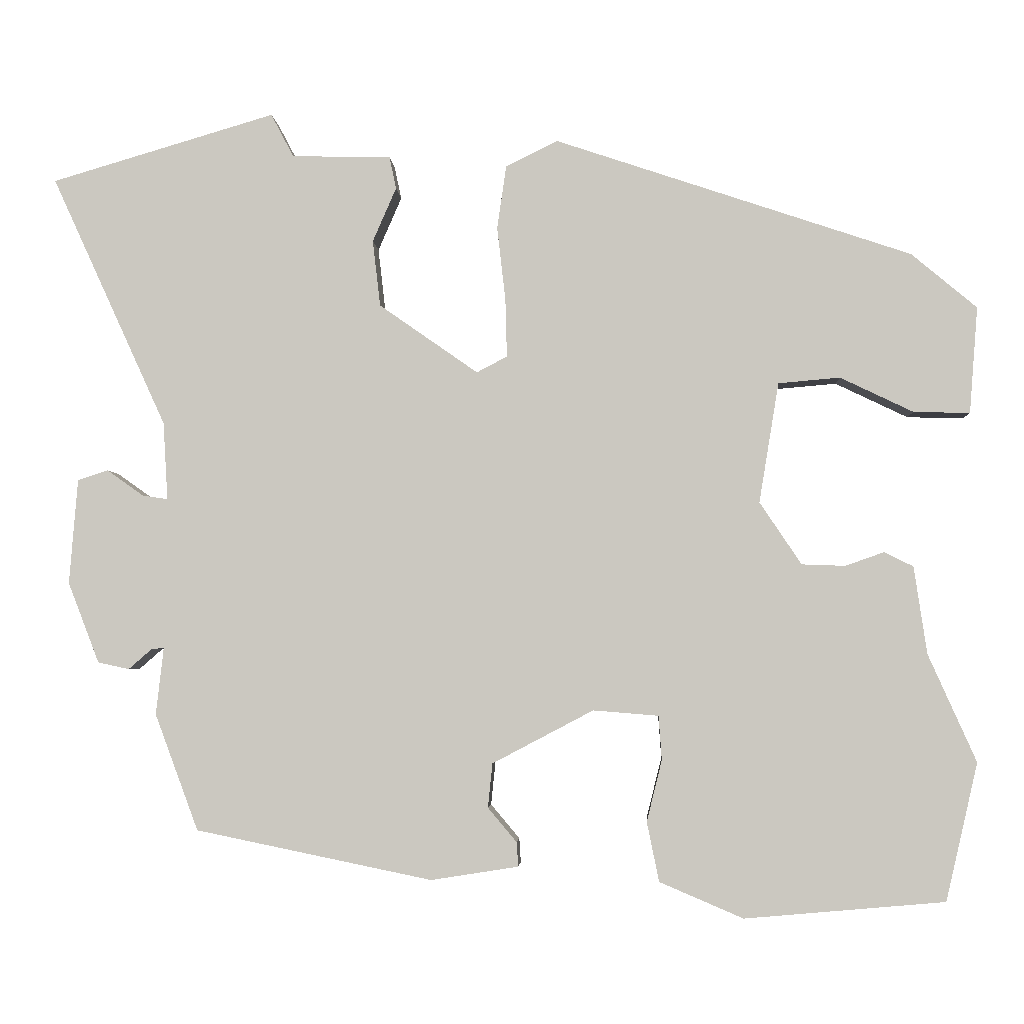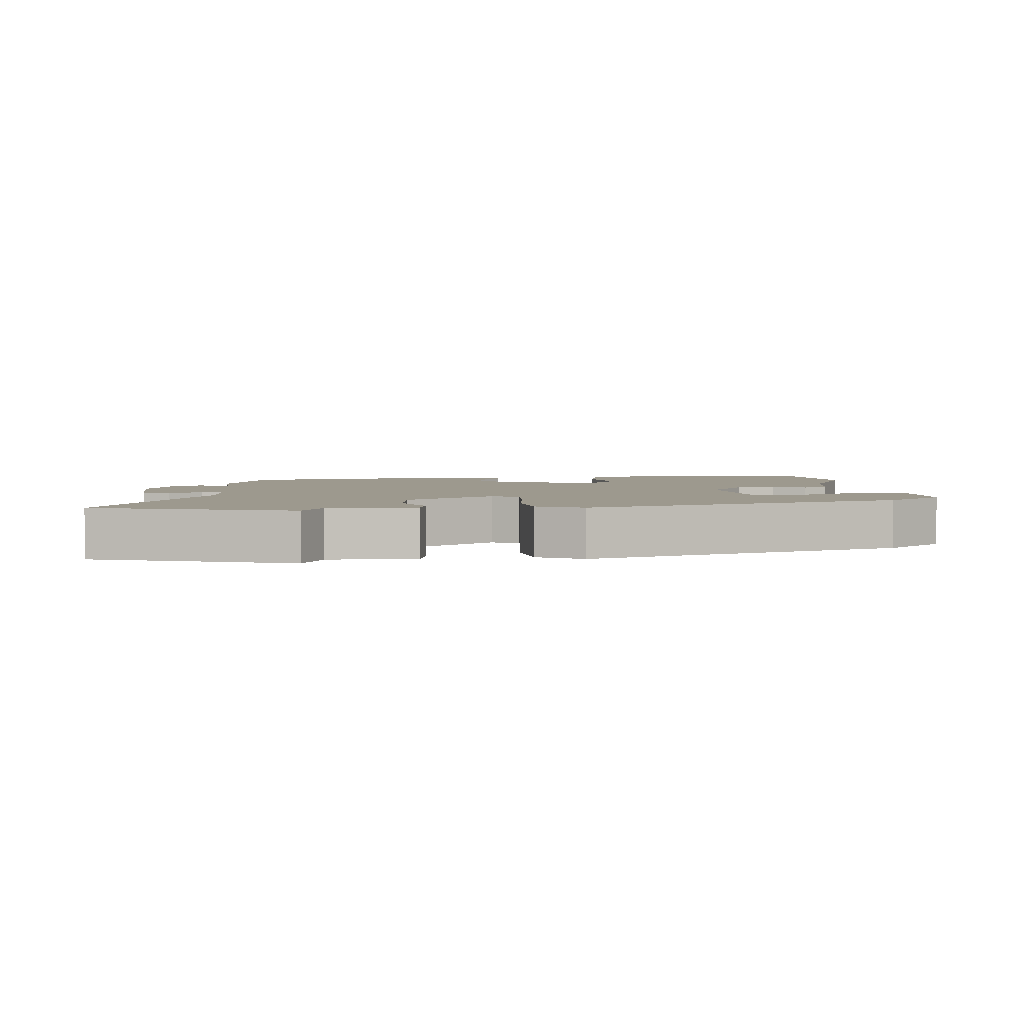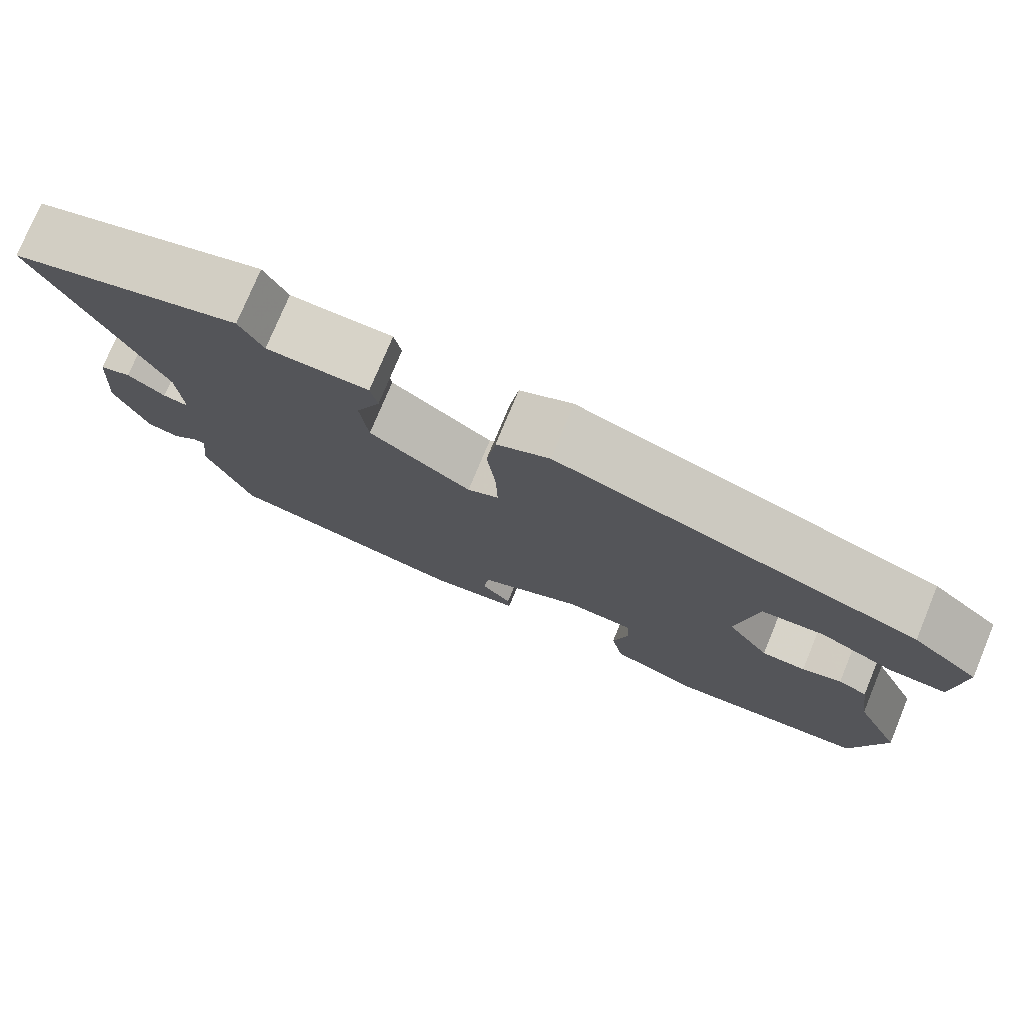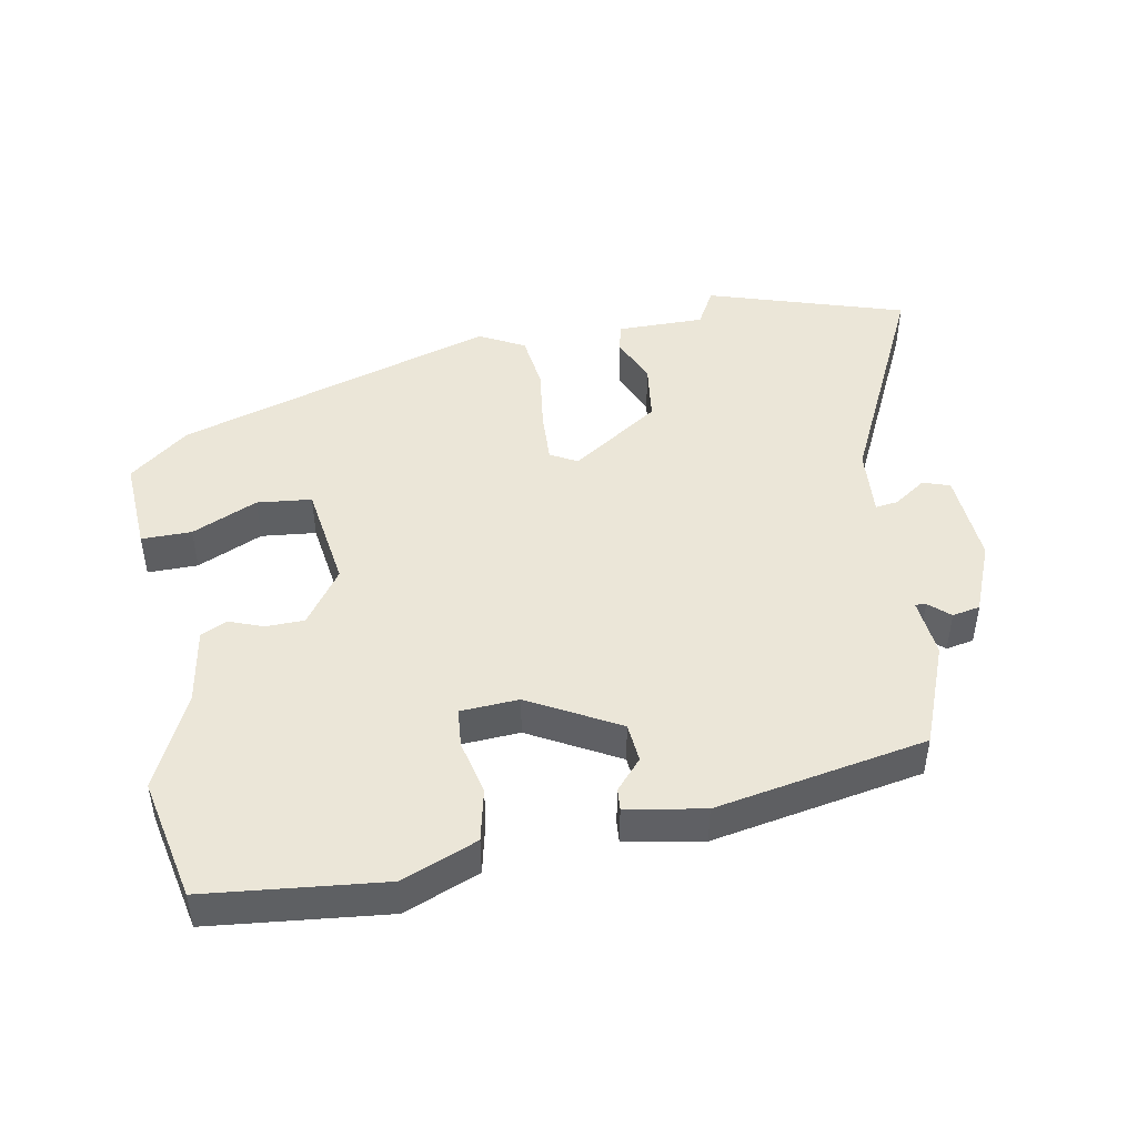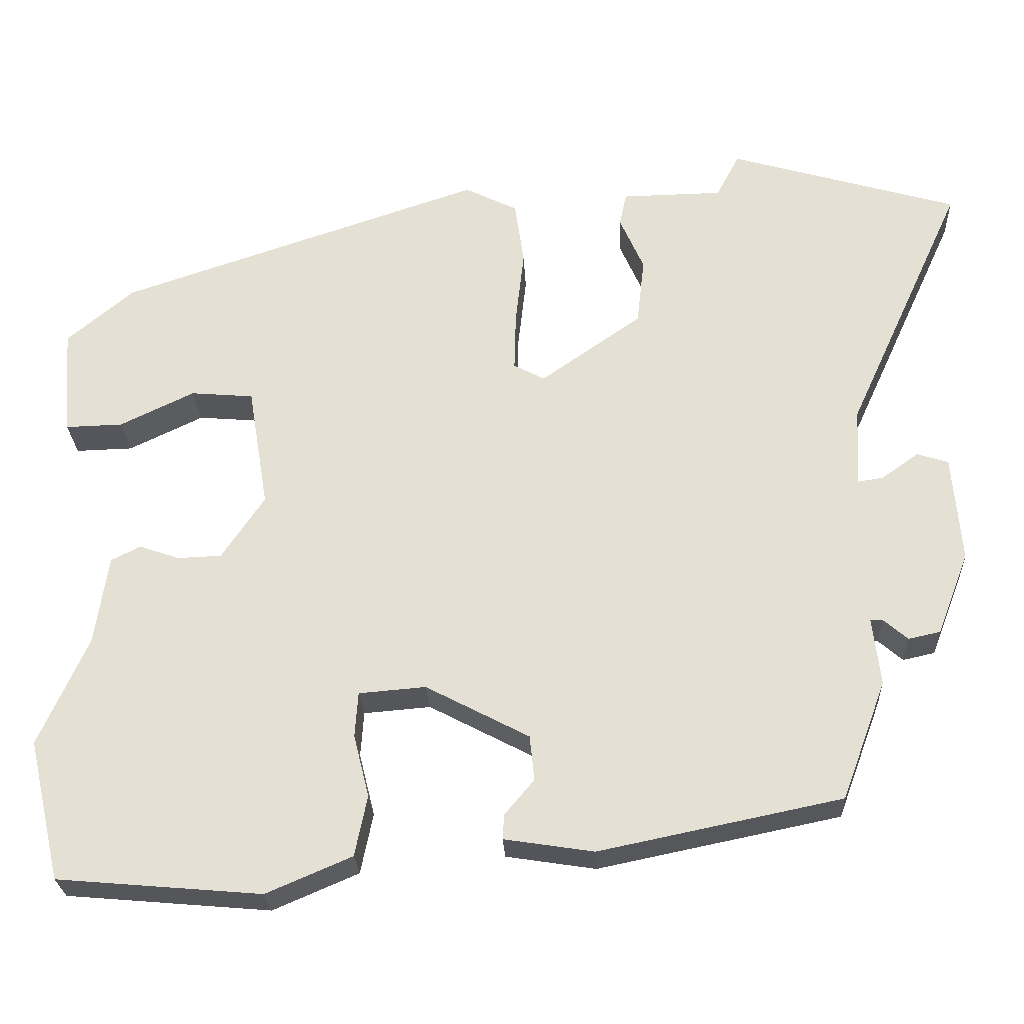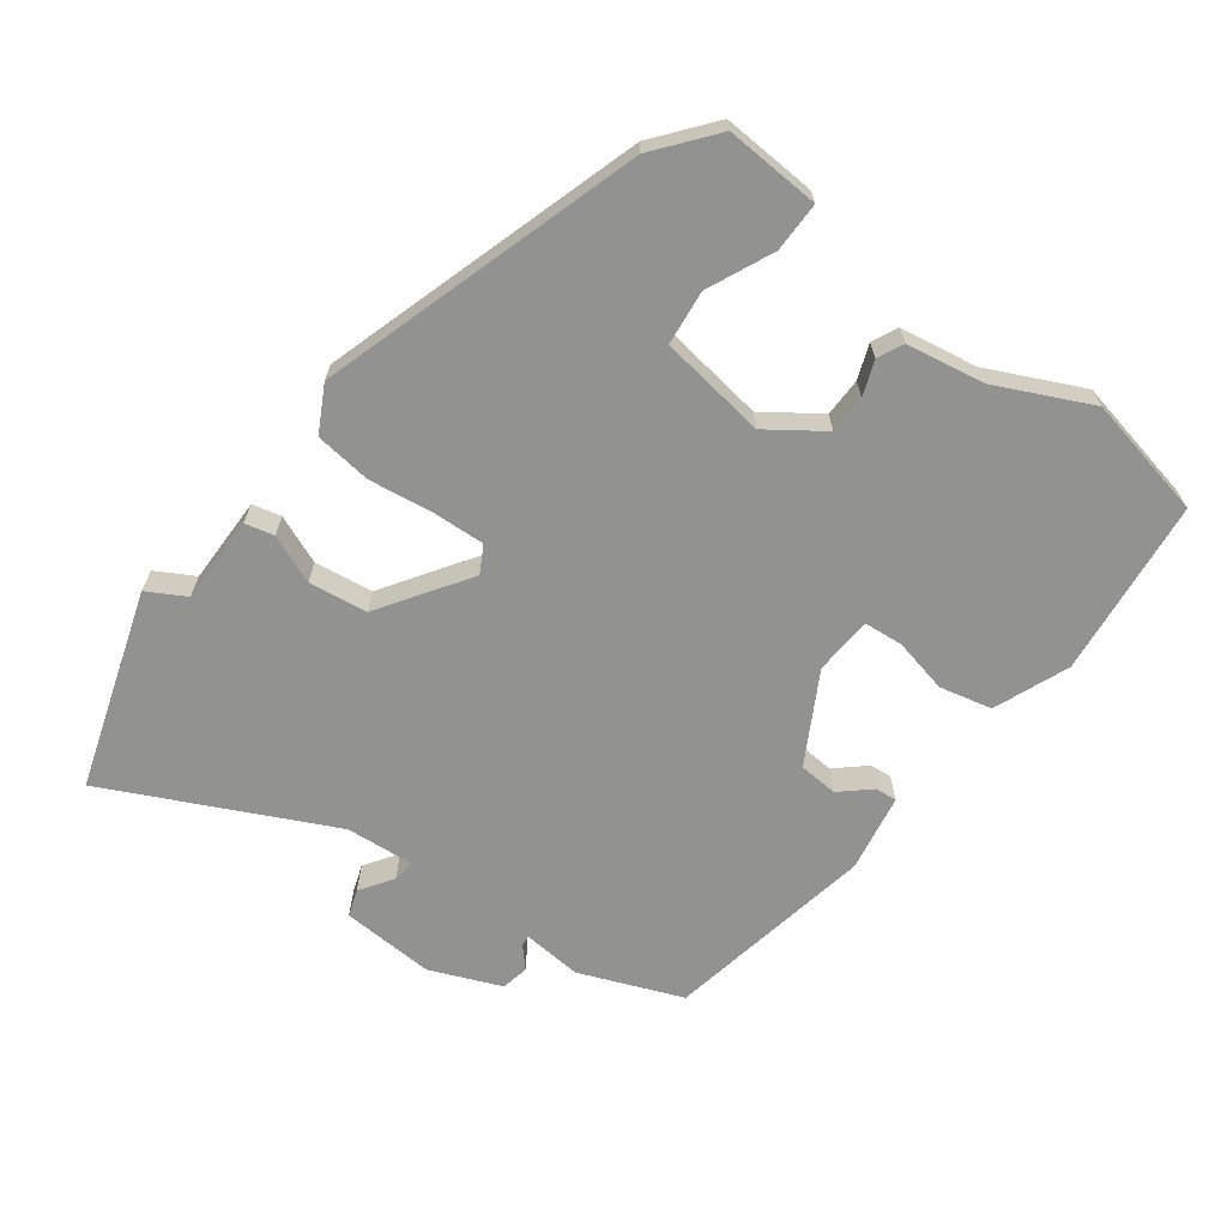
<metadata>
{"format":"obj","ext":"obj","renderer":"f3d","projection":"perspective","resolution":1024,"background":"white","views":[{"elev":-3.5,"azim":3.0,"up":"+Z"},{"elev":3.4,"azim":-4.5,"up":"+Y"},{"elev":76.6,"azim":22.5,"up":"+Z"},{"elev":46.1,"azim":170.6,"up":"+Y"},{"elev":-26.2,"azim":-177.2,"up":"+Z"},{"elev":-66.3,"azim":54.5,"up":"+Y"}]}
</metadata>
<code>
v -0.689 0.07 0.444
v -0.395 0.07 0.531
v -0.365 0.07 0.474
v -0.235 0.07 0.472
v -0.226 0.07 0.429
v -0.257 0.07 0.358
v -0.247 0.07 0.271
v -0.117 0.07 0.18
v -0.077 0.07 0.201
v -0.079 0.07 0.277
v -0.09 0.07 0.374
v -0.078 0.07 0.457
v -0.01 0.07 0.491
v 0.459 0.07 0.334
v 0.545 0.07 0.262
v 0.534 0.07 0.122
v 0.46 0.07 0.124
v 0.364 0.07 0.17
v 0.283 0.07 0.163
v 0.257 0.07 0.005
v 0.312 0.07 -0.077
v 0.369 0.07 -0.079
v 0.42 0.07 -0.061
v 0.458 0.07 -0.08
v 0.475 0.07 -0.195
v 0.538 0.07 -0.336
v 0.496 0.07 -0.517
v 0.233 0.07 -0.54
v 0.123 0.07 -0.493
v 0.107 0.07 -0.415
v 0.127 0.07 -0.334
v 0.123 0.07 -0.276
v 0.037 0.07 -0.269
v -0.096 0.07 -0.339
v -0.102 0.07 -0.397
v -0.064 0.07 -0.442
v -0.062 0.07 -0.474
v -0.177 0.07 -0.492
v -0.488 0.07 -0.428
v -0.545 0.07 -0.275
v -0.535 0.07 -0.187
v -0.551 0.07 -0.188
v -0.582 0.07 -0.215
v -0.623 0.07 -0.206
v -0.664 0.07 -0.1
v -0.653 0.07 0.038
v -0.613 0.07 0.051
v -0.565 0.07 0.017
v -0.532 0.07 0.012
v -0.538 0.07 0.114
v -0.689 0 0.444
v -0.395 0 0.531
v -0.365 0 0.474
v -0.235 0 0.472
v -0.226 0 0.429
v -0.257 0 0.358
v -0.247 0 0.271
v -0.117 0 0.18
v -0.077 0 0.201
v -0.079 0 0.277
v -0.09 0 0.374
v -0.078 0 0.457
v -0.01 0 0.491
v 0.459 0 0.334
v 0.545 0 0.262
v 0.534 0 0.122
v 0.46 0 0.124
v 0.364 0 0.17
v 0.283 0 0.163
v 0.257 0 0.005
v 0.312 0 -0.077
v 0.369 0 -0.079
v 0.42 0 -0.061
v 0.458 0 -0.08
v 0.475 0 -0.195
v 0.538 0 -0.336
v 0.496 0 -0.517
v 0.233 0 -0.54
v 0.123 0 -0.493
v 0.107 0 -0.415
v 0.127 0 -0.334
v 0.123 0 -0.276
v 0.037 0 -0.269
v -0.096 0 -0.339
v -0.102 0 -0.397
v -0.064 0 -0.442
v -0.062 0 -0.474
v -0.177 0 -0.492
v -0.488 0 -0.428
v -0.545 0 -0.275
v -0.535 0 -0.187
v -0.551 0 -0.188
v -0.582 0 -0.215
v -0.623 0 -0.206
v -0.664 0 -0.1
v -0.653 0 0.038
v -0.613 0 0.051
v -0.565 0 0.017
v -0.532 0 0.012
v -0.538 0 0.114
f 46 47 48
f 45 46 48
f 44 45 48
f 43 44 48
f 42 43 48
f 41 42 48 49
f 39 40 41
f 38 39 41
f 37 38 41
f 36 37 41
f 35 36 41
f 34 35 41 49
f 33 34 49 50
f 29 30 31
f 28 29 31
f 27 28 31
f 26 27 31
f 25 26 31
f 25 31 32
f 24 25 32
f 23 24 32
f 22 23 32
f 21 22 32 33
f 16 17 18
f 15 16 18
f 14 15 18
f 13 14 18
f 12 13 18
f 12 18 19
f 11 12 19
f 10 11 19
f 9 10 19 20
f 3 4 5 6
f 3 6 7
f 50 1 2 3
f 50 3 7
f 33 50 7 8
f 20 21 33
f 9 20 33
f 8 9 33
f 98 97 96
f 98 96 95
f 98 95 94
f 98 94 93
f 98 93 92
f 99 98 92 91
f 91 90 89
f 91 89 88
f 91 88 87
f 91 87 86
f 91 86 85
f 99 91 85 84
f 100 99 84 83
f 81 80 79
f 81 79 78
f 81 78 77
f 81 77 76
f 81 76 75
f 82 81 75
f 82 75 74
f 82 74 73
f 82 73 72
f 83 82 72 71
f 68 67 66
f 68 66 65
f 68 65 64
f 68 64 63
f 68 63 62
f 69 68 62
f 69 62 61
f 69 61 60
f 70 69 60 59
f 56 55 54 53
f 57 56 53
f 53 52 51 100
f 57 53 100
f 58 57 100 83
f 83 71 70
f 83 70 59
f 83 59 58
f 1 51 52 2
f 2 52 53 3
f 3 53 54 4
f 4 54 55 5
f 5 55 56 6
f 6 56 57 7
f 7 57 58 8
f 8 58 59 9
f 9 59 60 10
f 10 60 61 11
f 11 61 62 12
f 12 62 63 13
f 13 63 64 14
f 14 64 65 15
f 15 65 66 16
f 16 66 67 17
f 17 67 68 18
f 18 68 69 19
f 19 69 70 20
f 20 70 71 21
f 21 71 72 22
f 22 72 73 23
f 23 73 74 24
f 24 74 75 25
f 25 75 76 26
f 26 76 77 27
f 27 77 78 28
f 28 78 79 29
f 29 79 80 30
f 30 80 81 31
f 31 81 82 32
f 32 82 83 33
f 33 83 84 34
f 34 84 85 35
f 35 85 86 36
f 36 86 87 37
f 37 87 88 38
f 38 88 89 39
f 39 89 90 40
f 40 90 91 41
f 41 91 92 42
f 42 92 93 43
f 43 93 94 44
f 44 94 95 45
f 45 95 96 46
f 46 96 97 47
f 47 97 98 48
f 48 98 99 49
f 49 99 100 50
f 50 100 51 1

</code>
